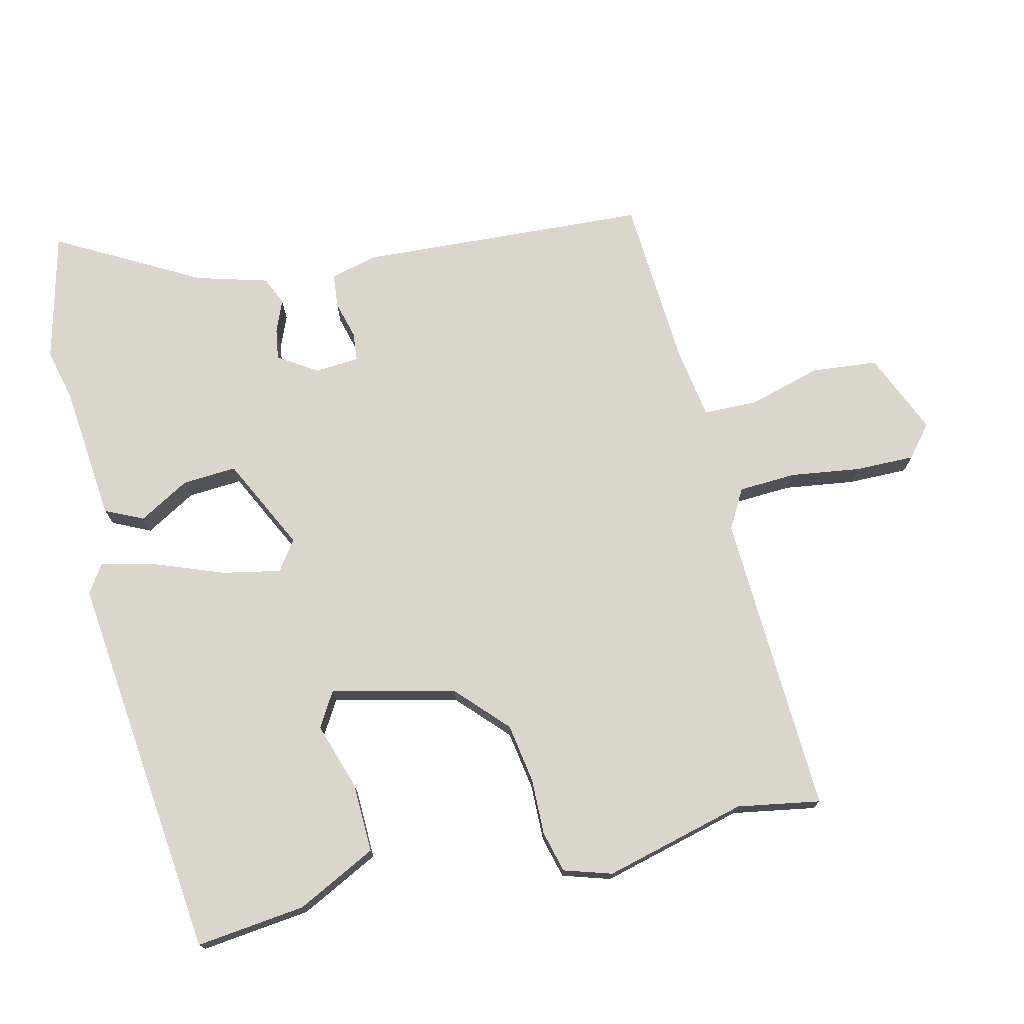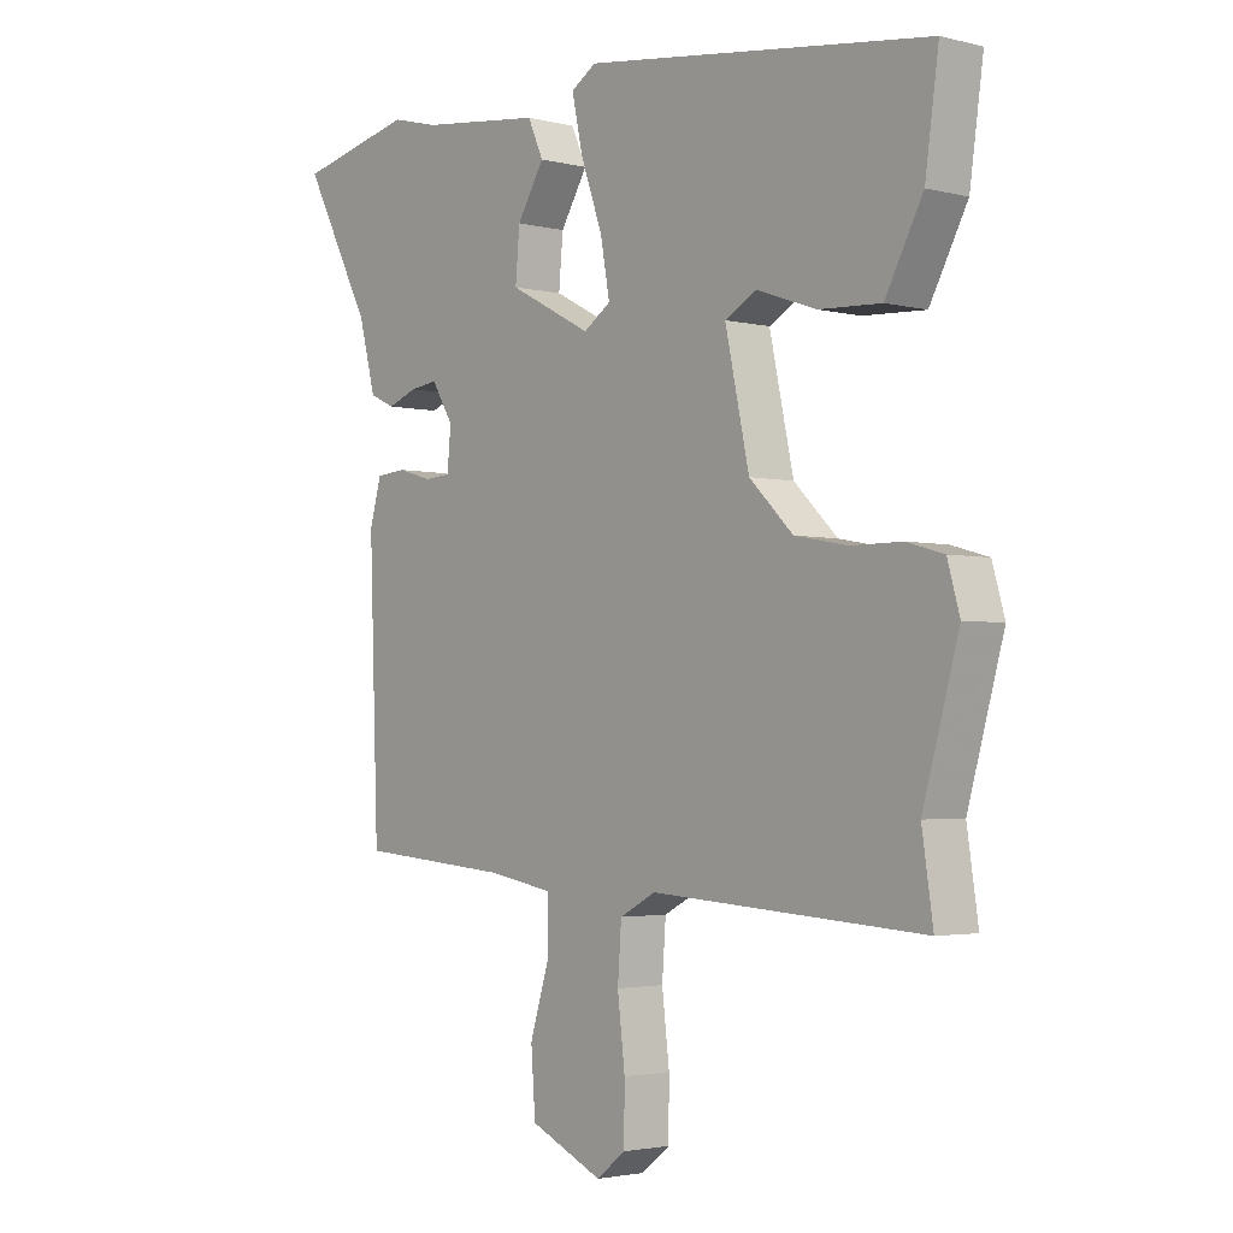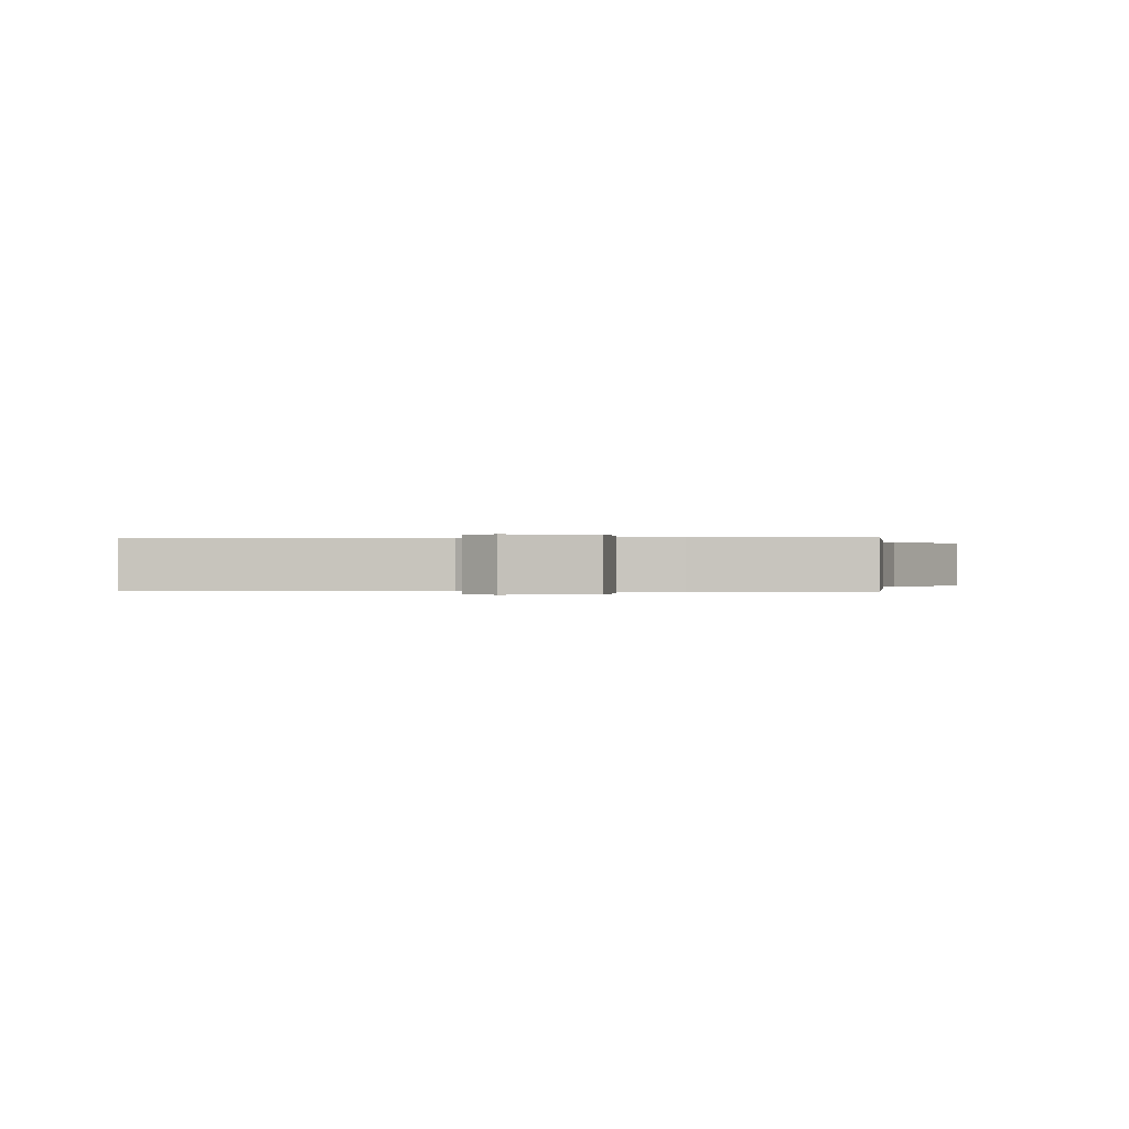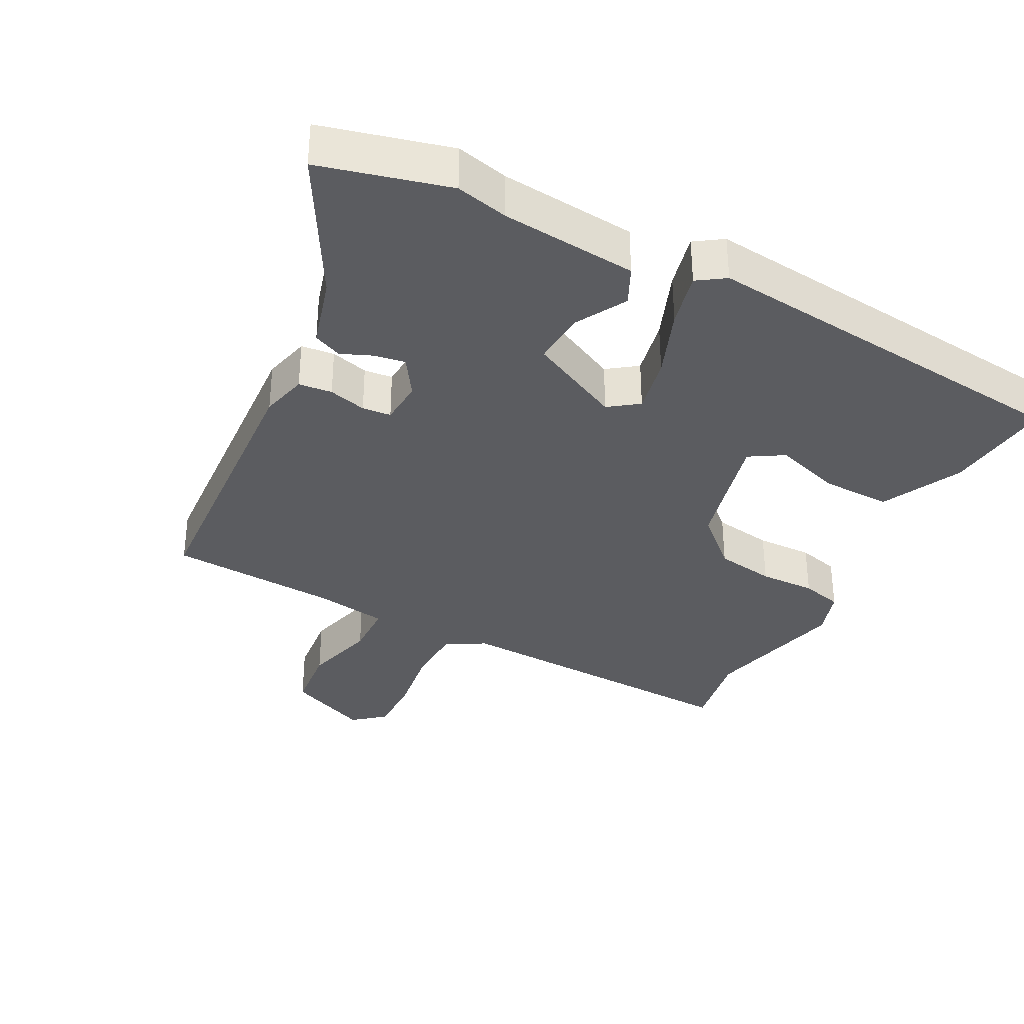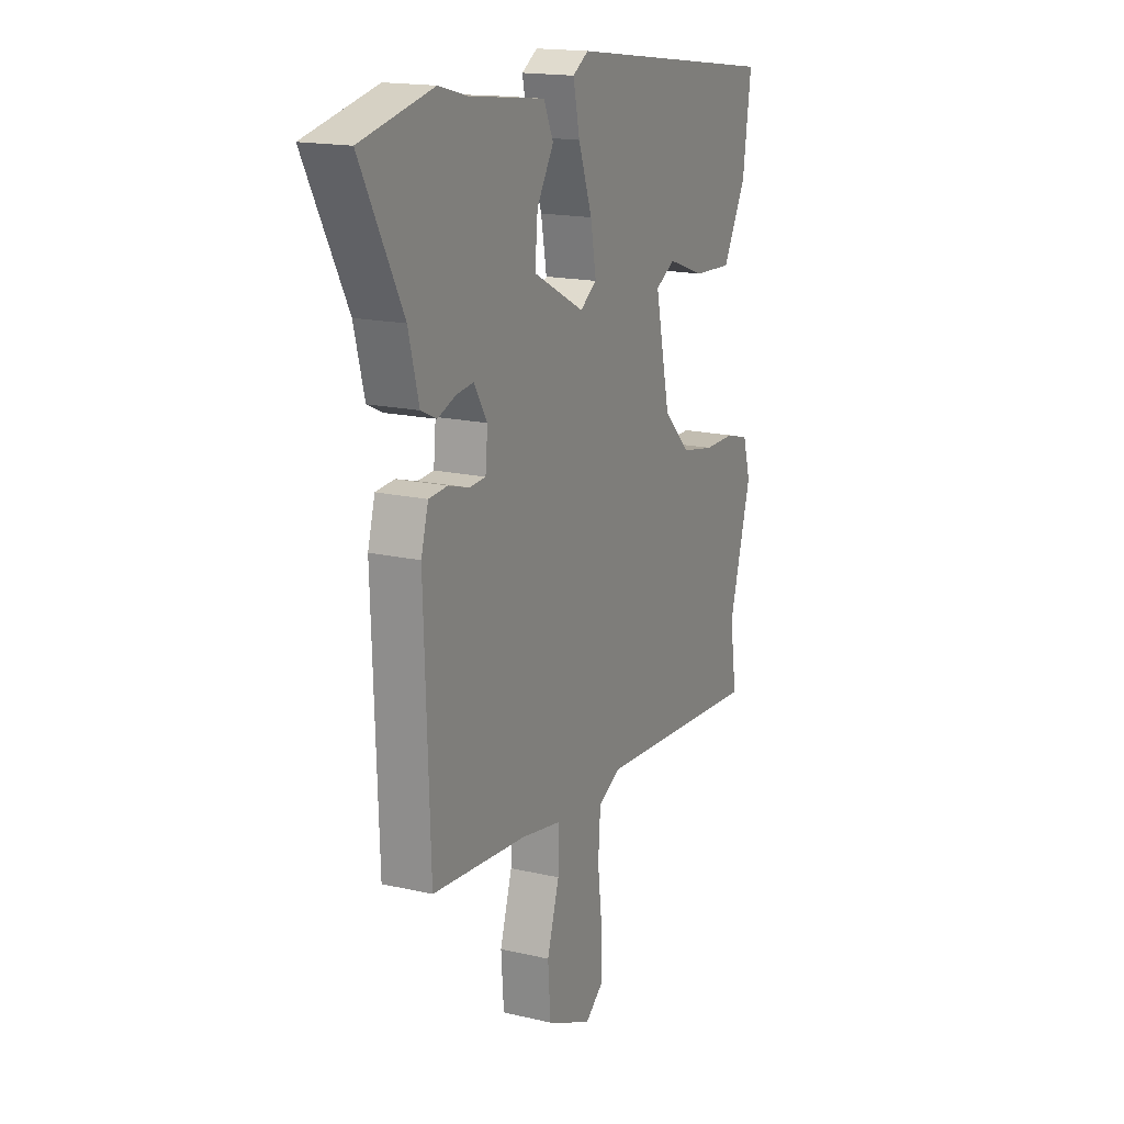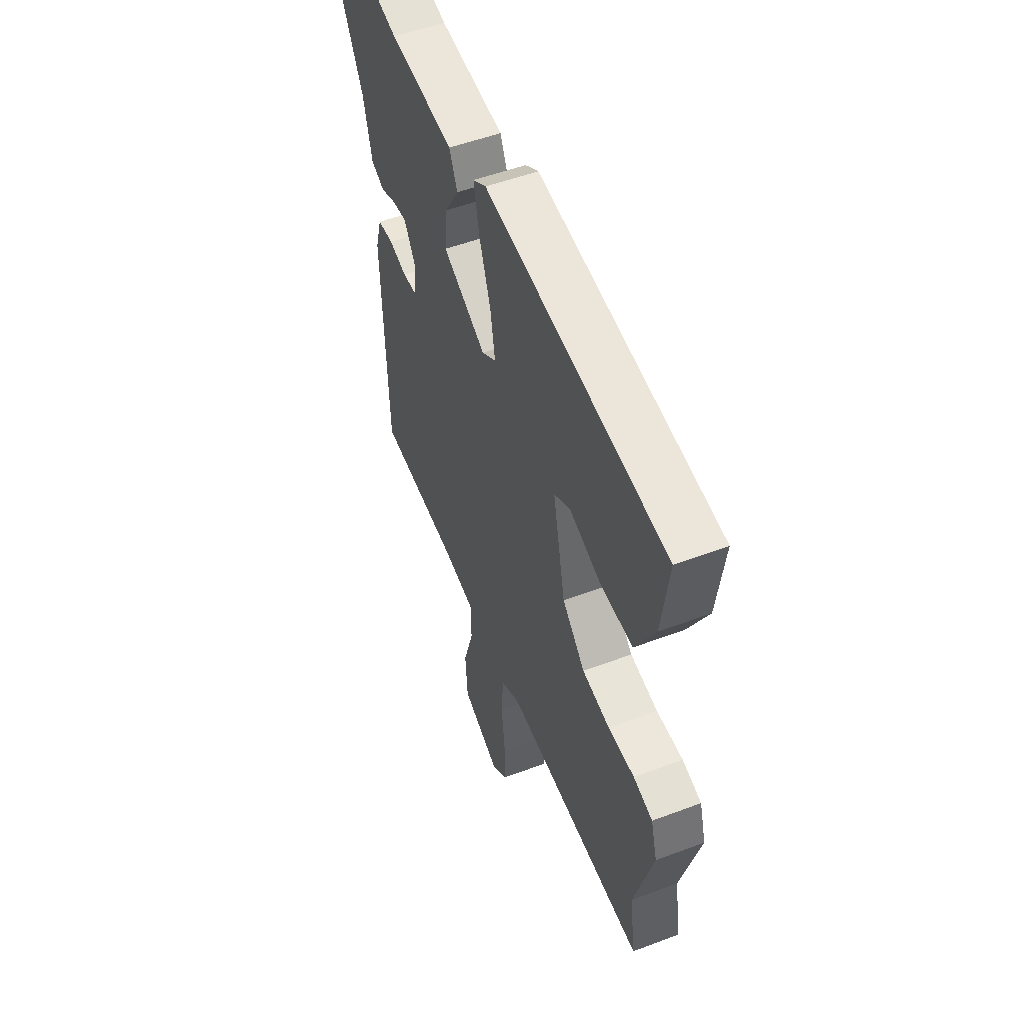
<metadata>
{"format":"obj","ext":"obj","renderer":"f3d","projection":"perspective","resolution":1024,"background":"white","views":[{"elev":74.1,"azim":77.9,"up":"+Y"},{"elev":-2.7,"azim":49.2,"up":"+Z"},{"elev":0.0,"azim":-173.9,"up":"+Y"},{"elev":-34.8,"azim":-25.9,"up":"+Y"},{"elev":16.9,"azim":-64.8,"up":"+Z"},{"elev":52.2,"azim":67.9,"up":"+Z"}]}
</metadata>
<code>
v 0.515 0.07 0.439
v 0.493 0.07 0.28
v 0.432 0.07 0.165
v 0.331 0.07 0.17
v 0.234 0.07 0.204
v 0.183 0.07 0.175
v 0.222 0.07 -0.007
v 0.293 0.07 -0.077
v 0.379 0.07 -0.093
v 0.461 0.07 -0.093
v 0.521 0.07 -0.11
v 0.541 0.07 -0.18
v 0.483 0.07 -0.387
v 0.501 0.07 -0.508
v 0.06 0.07 -0.479
v 0.002 0.07 -0.51
v -0.004 0.07 -0.594
v 0.008 0.07 -0.696
v 0.007 0.07 -0.783
v -0.04 0.07 -0.82
v -0.158 0.07 -0.766
v -0.165 0.07 -0.669
v -0.133 0.07 -0.564
v -0.133 0.07 -0.485
v -0.238 0.07 -0.466
v -0.486 0.07 -0.445
v -0.501 0.07 -0.022
v -0.482 0.07 0.046
v -0.433 0.07 0.05
v -0.378 0.07 0.034
v -0.336 0.07 0.037
v -0.33 0.07 0.102
v -0.365 0.07 0.159
v -0.41 0.07 0.153
v -0.457 0.07 0.135
v -0.498 0.07 0.154
v -0.525 0.07 0.259
v -0.635 0.07 0.469
v -0.446 0.07 0.512
v -0.37 0.07 0.492
v -0.172 0.07 0.468
v -0.147 0.07 0.412
v -0.191 0.07 0.339
v -0.198 0.07 0.26
v -0.064 0.07 0.19
v -0.02 0.07 0.22
v -0.035 0.07 0.304
v -0.071 0.07 0.406
v -0.088 0.07 0.487
v -0.047 0.07 0.513
v 0.515 0 0.439
v 0.493 0 0.28
v 0.432 0 0.165
v 0.331 0 0.17
v 0.234 0 0.204
v 0.183 0 0.175
v 0.222 0 -0.007
v 0.293 0 -0.077
v 0.379 0 -0.093
v 0.461 0 -0.093
v 0.521 0 -0.11
v 0.541 0 -0.18
v 0.483 0 -0.387
v 0.501 0 -0.508
v 0.06 0 -0.479
v 0.002 0 -0.51
v -0.004 0 -0.594
v 0.008 0 -0.696
v 0.007 0 -0.783
v -0.04 0 -0.82
v -0.158 0 -0.766
v -0.165 0 -0.669
v -0.133 0 -0.564
v -0.133 0 -0.485
v -0.238 0 -0.466
v -0.486 0 -0.445
v -0.501 0 -0.022
v -0.482 0 0.046
v -0.433 0 0.05
v -0.378 0 0.034
v -0.336 0 0.037
v -0.33 0 0.102
v -0.365 0 0.159
v -0.41 0 0.153
v -0.457 0 0.135
v -0.498 0 0.154
v -0.525 0 0.259
v -0.635 0 0.469
v -0.446 0 0.512
v -0.37 0 0.492
v -0.172 0 0.468
v -0.147 0 0.412
v -0.191 0 0.339
v -0.198 0 0.26
v -0.064 0 0.19
v -0.02 0 0.22
v -0.035 0 0.304
v -0.071 0 0.406
v -0.088 0 0.487
v -0.047 0 0.513
f 3 4 5
f 2 3 5
f 1 2 5
f 50 1 5
f 49 50 5
f 48 49 5
f 47 48 5
f 46 47 5 6
f 45 46 6 7
f 44 45 7 8
f 40 41 42 43
f 40 43 44
f 39 40 44
f 38 39 44
f 37 38 44
f 36 37 44
f 35 36 44
f 34 35 44
f 33 34 44
f 32 33 44 8
f 28 29 30
f 27 28 30
f 26 27 30
f 25 26 30
f 24 25 30 31
f 21 22 23
f 20 21 23
f 19 20 23
f 18 19 23
f 17 18 23
f 16 17 23 24
f 31 32 8
f 24 31 8
f 16 24 8
f 15 16 8
f 11 12 13
f 10 11 13
f 9 10 13
f 13 14 15
f 9 13 15
f 8 9 15
f 55 54 53
f 55 53 52
f 55 52 51
f 55 51 100
f 55 100 99
f 55 99 98
f 55 98 97
f 56 55 97 96
f 57 56 96 95
f 58 57 95 94
f 93 92 91 90
f 94 93 90
f 94 90 89
f 94 89 88
f 94 88 87
f 94 87 86
f 94 86 85
f 94 85 84
f 94 84 83
f 58 94 83 82
f 80 79 78
f 80 78 77
f 80 77 76
f 80 76 75
f 81 80 75 74
f 73 72 71
f 73 71 70
f 73 70 69
f 73 69 68
f 73 68 67
f 74 73 67 66
f 58 82 81
f 58 81 74
f 58 74 66
f 58 66 65
f 63 62 61
f 63 61 60
f 63 60 59
f 65 64 63
f 65 63 59
f 65 59 58
f 1 51 52 2
f 2 52 53 3
f 3 53 54 4
f 4 54 55 5
f 5 55 56 6
f 6 56 57 7
f 7 57 58 8
f 8 58 59 9
f 9 59 60 10
f 10 60 61 11
f 11 61 62 12
f 12 62 63 13
f 13 63 64 14
f 14 64 65 15
f 15 65 66 16
f 16 66 67 17
f 17 67 68 18
f 18 68 69 19
f 19 69 70 20
f 20 70 71 21
f 21 71 72 22
f 22 72 73 23
f 23 73 74 24
f 24 74 75 25
f 25 75 76 26
f 26 76 77 27
f 27 77 78 28
f 28 78 79 29
f 29 79 80 30
f 30 80 81 31
f 31 81 82 32
f 32 82 83 33
f 33 83 84 34
f 34 84 85 35
f 35 85 86 36
f 36 86 87 37
f 37 87 88 38
f 38 88 89 39
f 39 89 90 40
f 40 90 91 41
f 41 91 92 42
f 42 92 93 43
f 43 93 94 44
f 44 94 95 45
f 45 95 96 46
f 46 96 97 47
f 47 97 98 48
f 48 98 99 49
f 49 99 100 50
f 50 100 51 1

</code>
